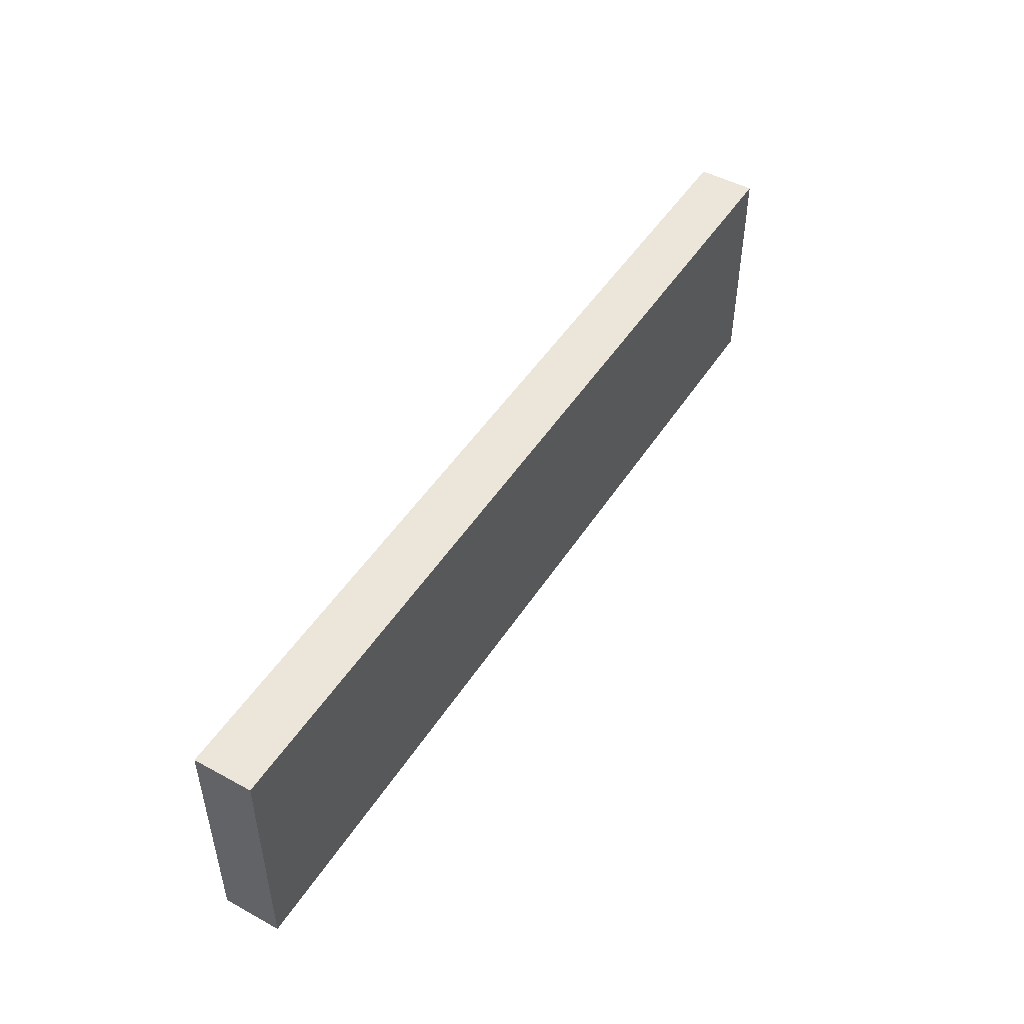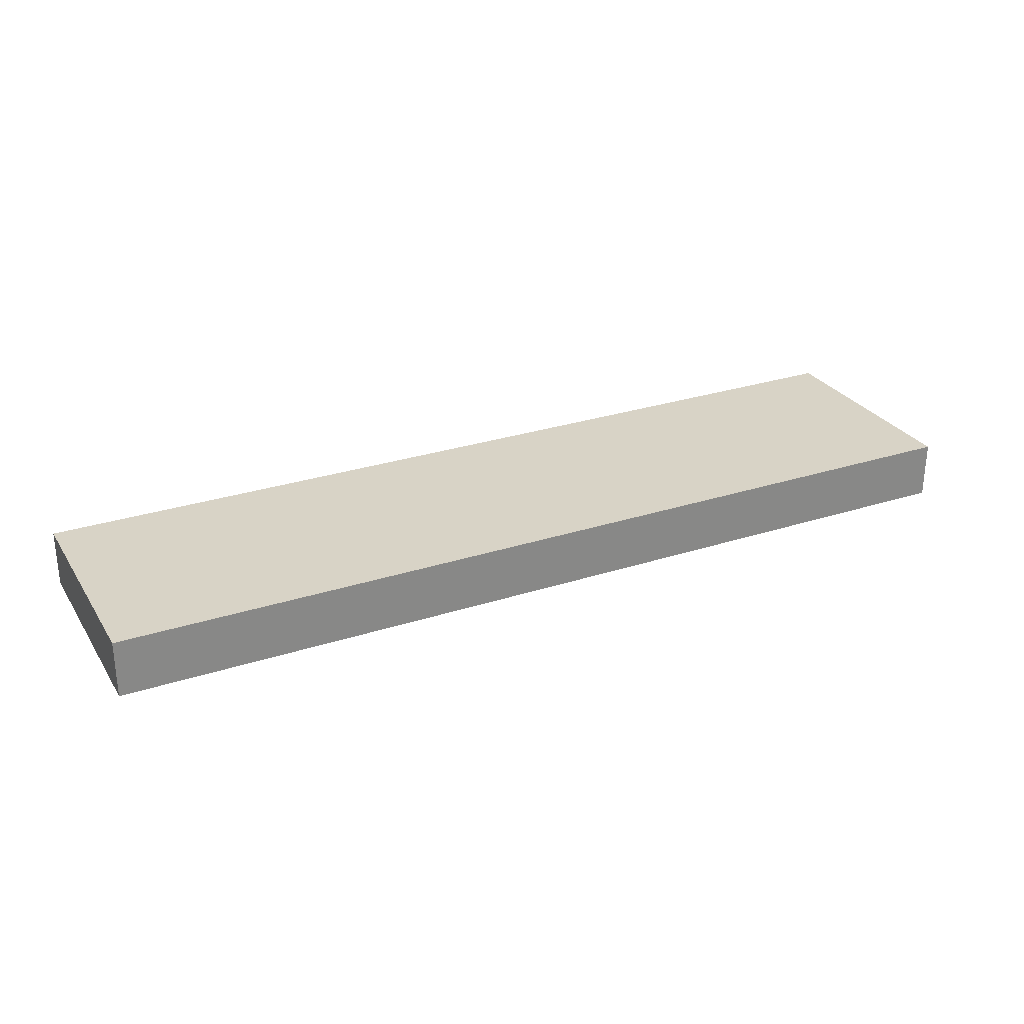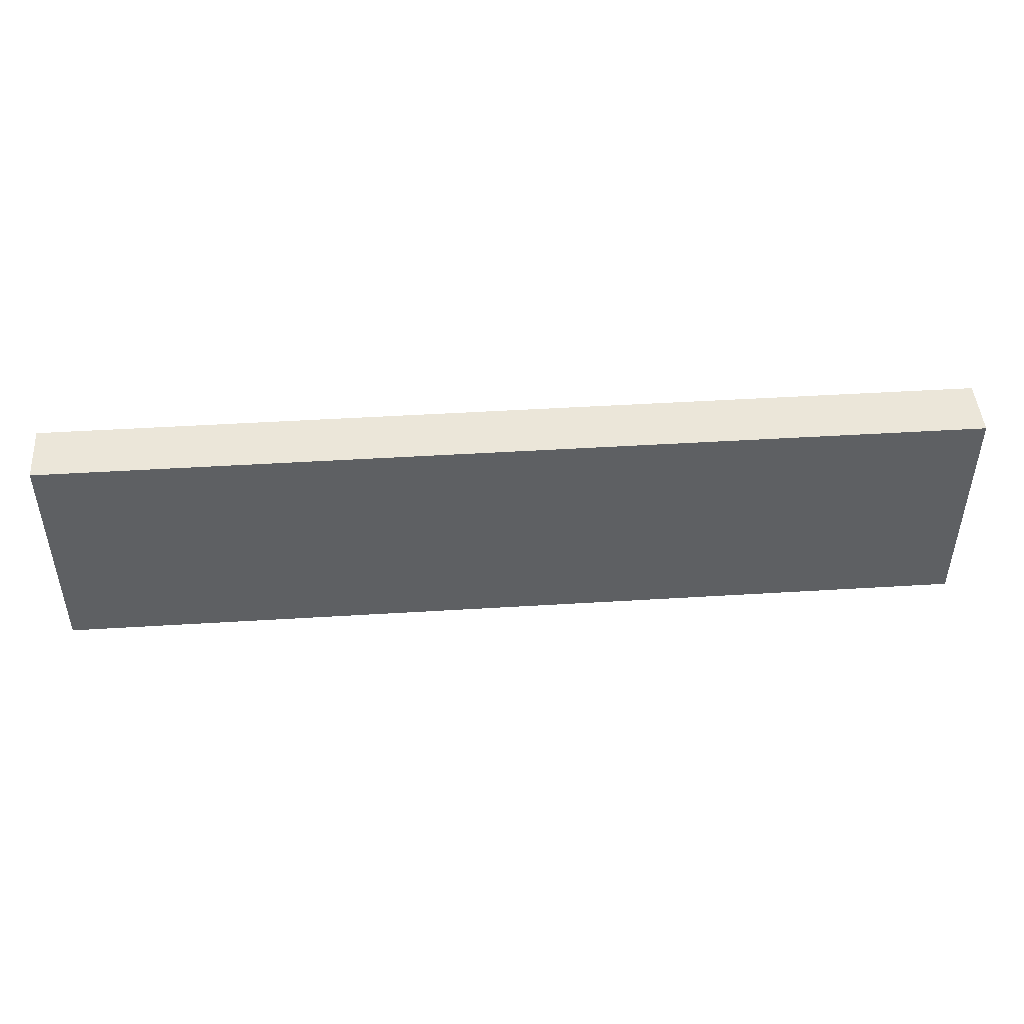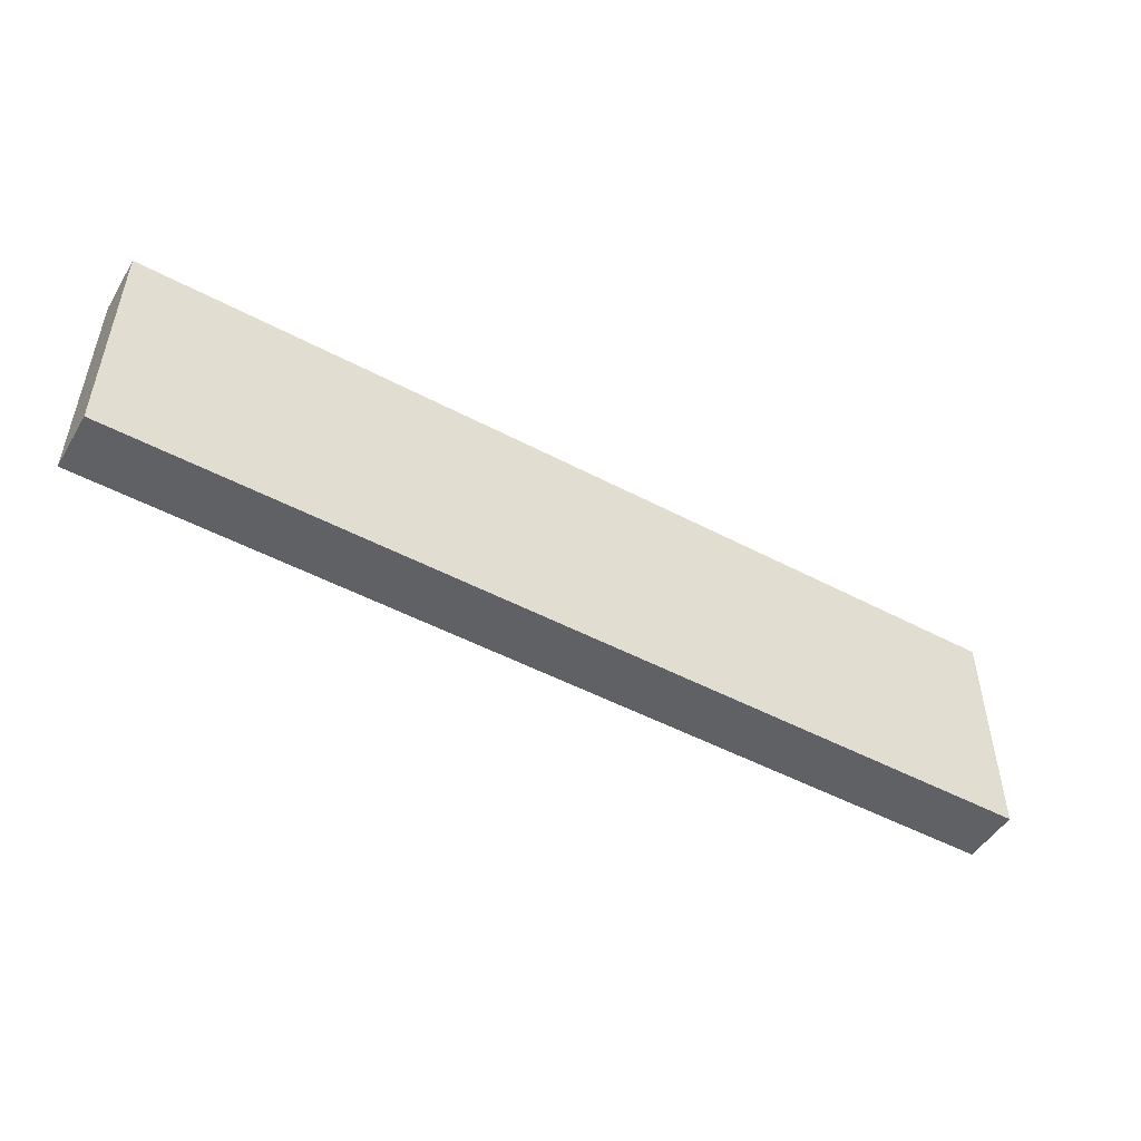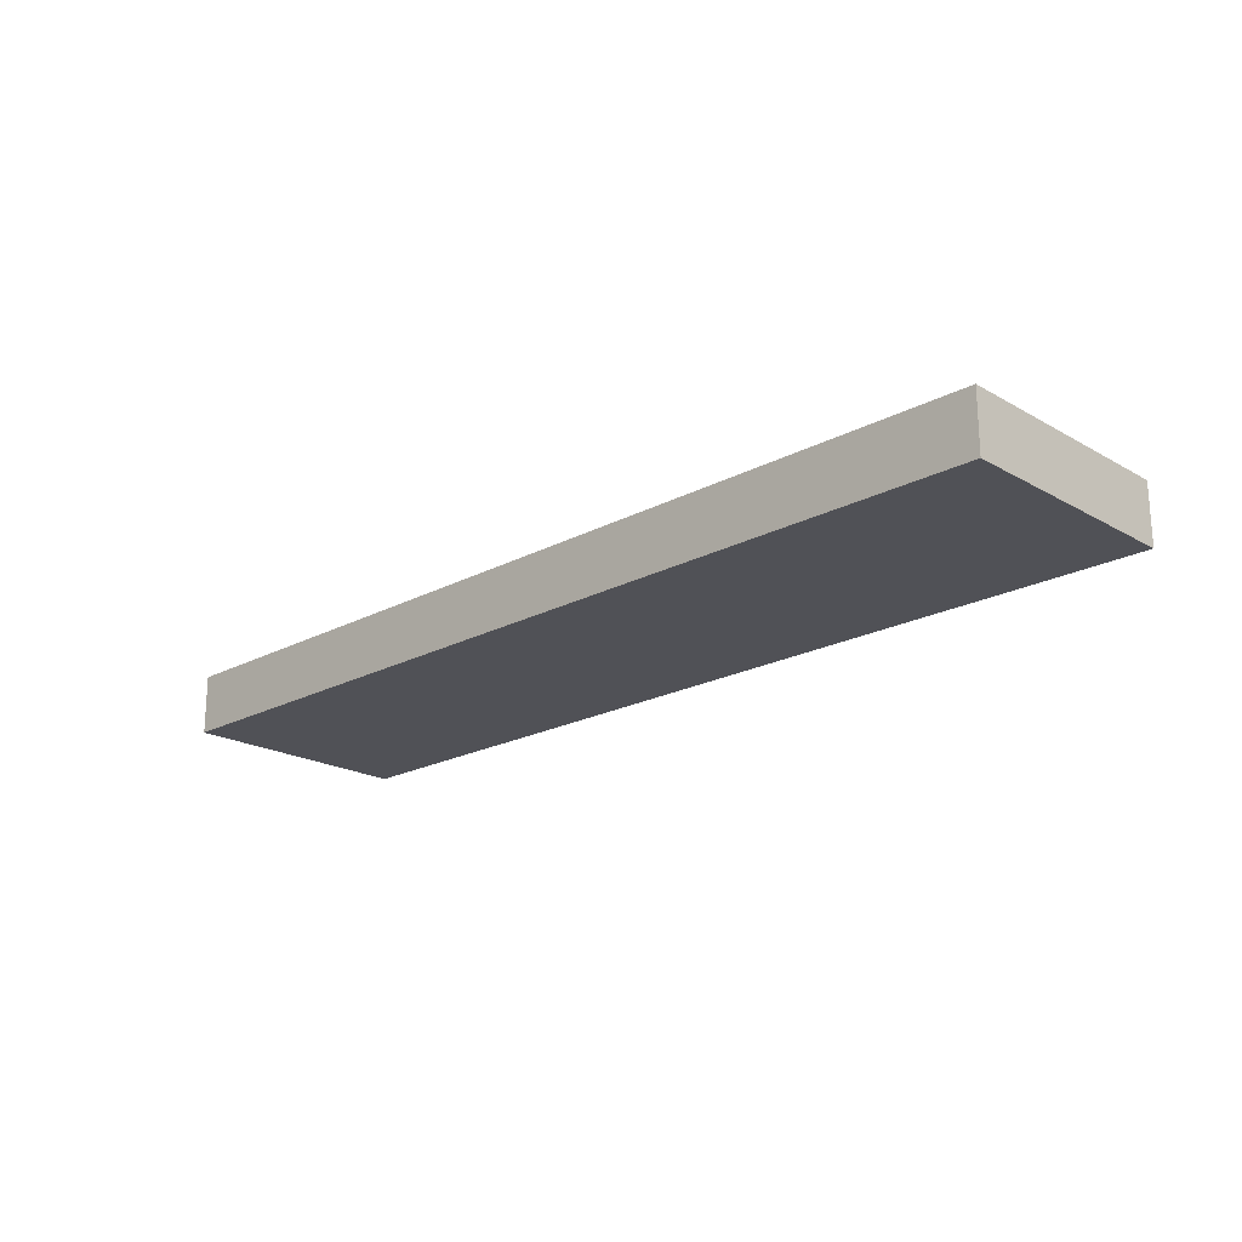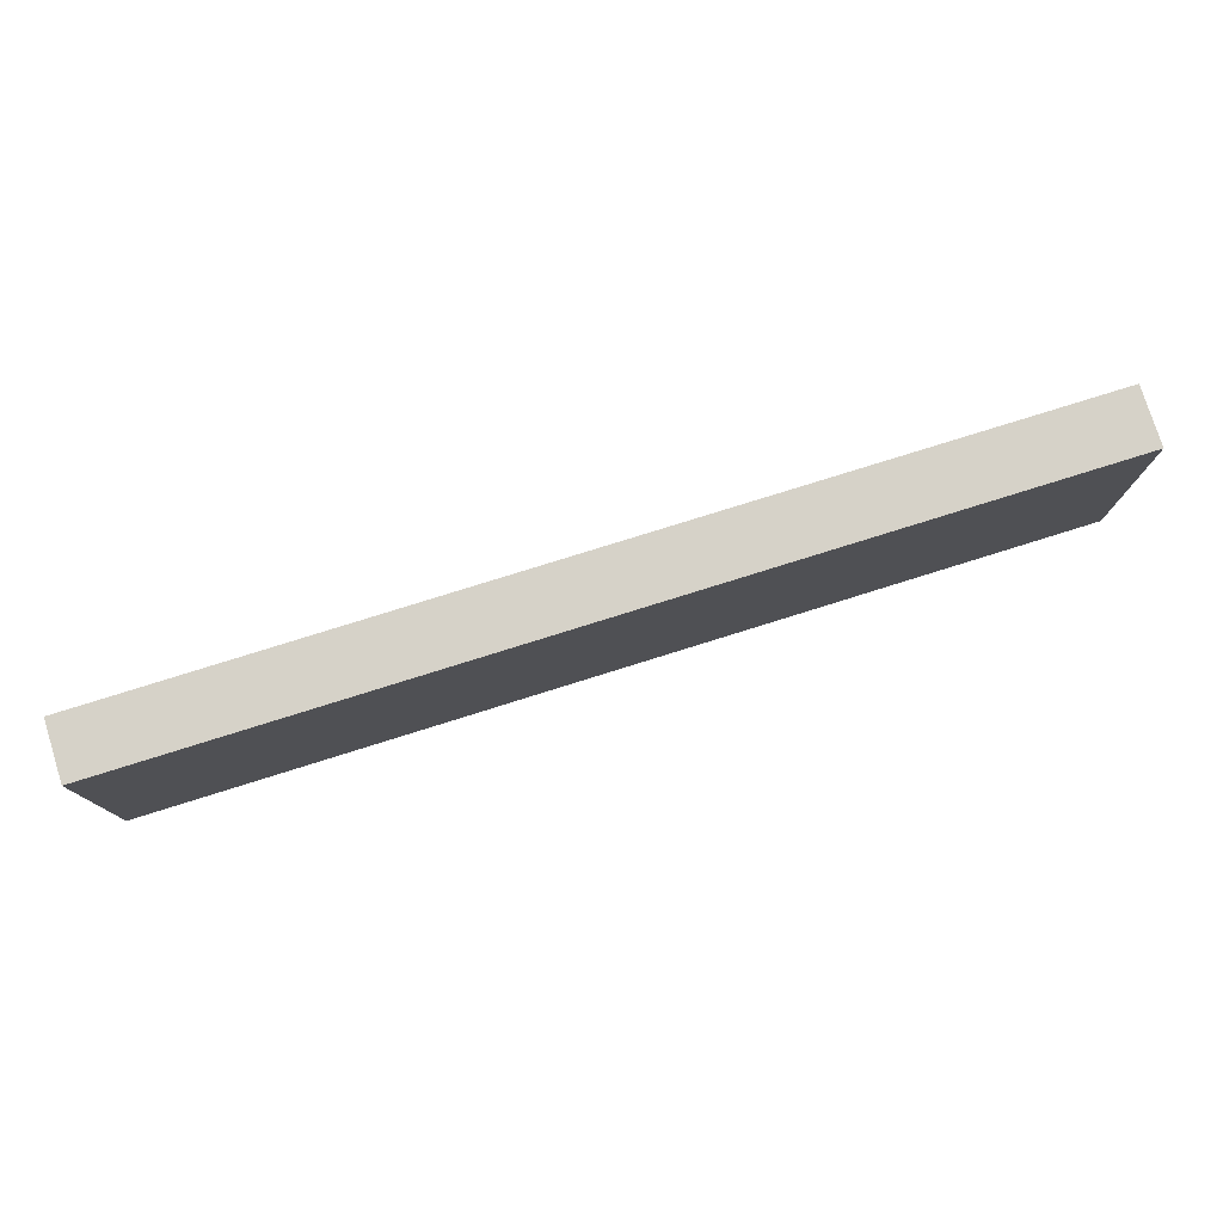
<metadata>
{"format":"obj","ext":"obj","renderer":"f3d","projection":"perspective","resolution":1024,"background":"white","views":[{"elev":48.3,"azim":121.3,"up":"+Z"},{"elev":28.0,"azim":-26.3,"up":"+Y"},{"elev":46.7,"azim":-4.0,"up":"+Z"},{"elev":-49.5,"azim":149.6,"up":"+Z"},{"elev":-20.4,"azim":44.1,"up":"+Y"},{"elev":77.6,"azim":-17.4,"up":"+Z"}]}
</metadata>
<code>
o Cube.001
v -4 0.25 -1
v 4 0.25 1
v 4 0.25 -1
v -4 -0.25 1
v 4 -0.25 1
v -4 0.25 1
v -4 -0.25 -1
v 4 -0.25 -1
f 1 2 3
f 2 4 5
f 6 7 4
f 8 4 7
f 3 5 8
f 1 8 7
f 1 6 2
f 2 6 4
f 6 1 7
f 8 5 4
f 3 2 5
f 1 3 8

</code>
